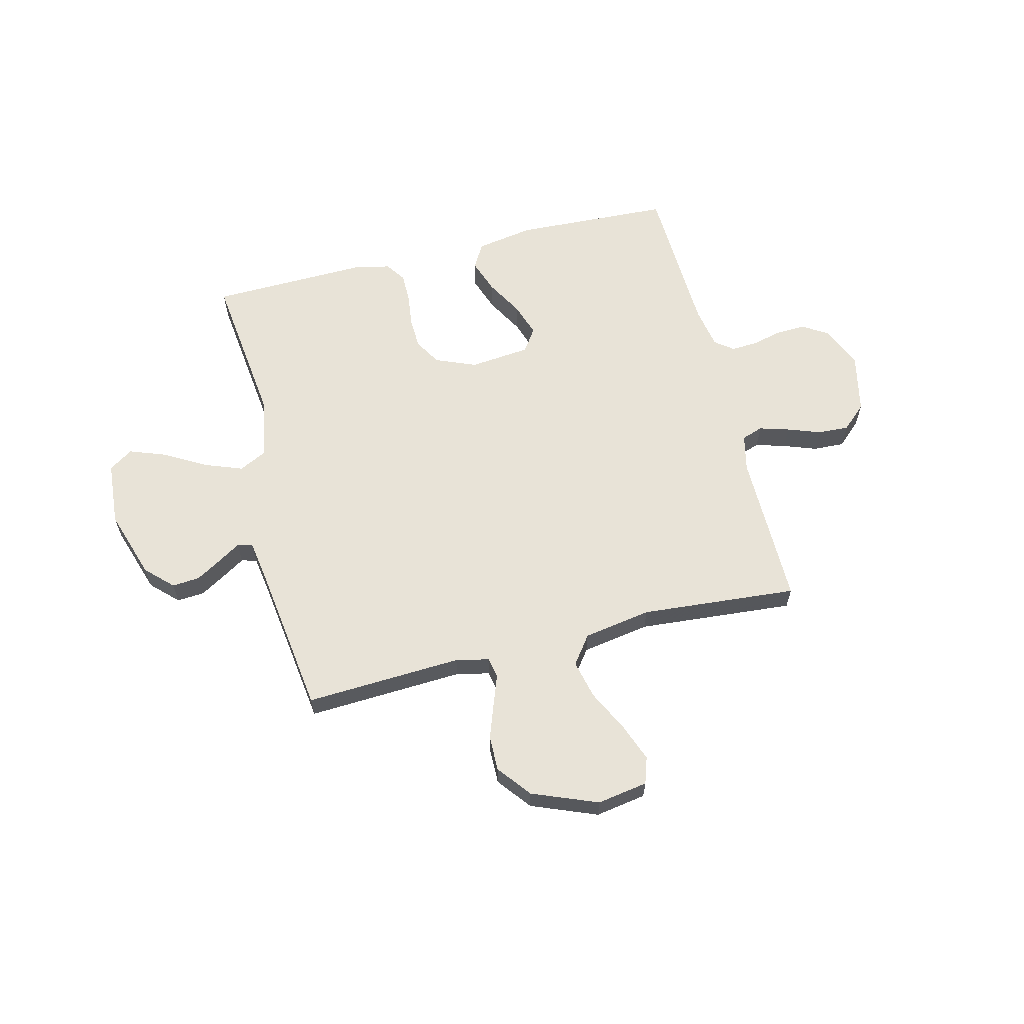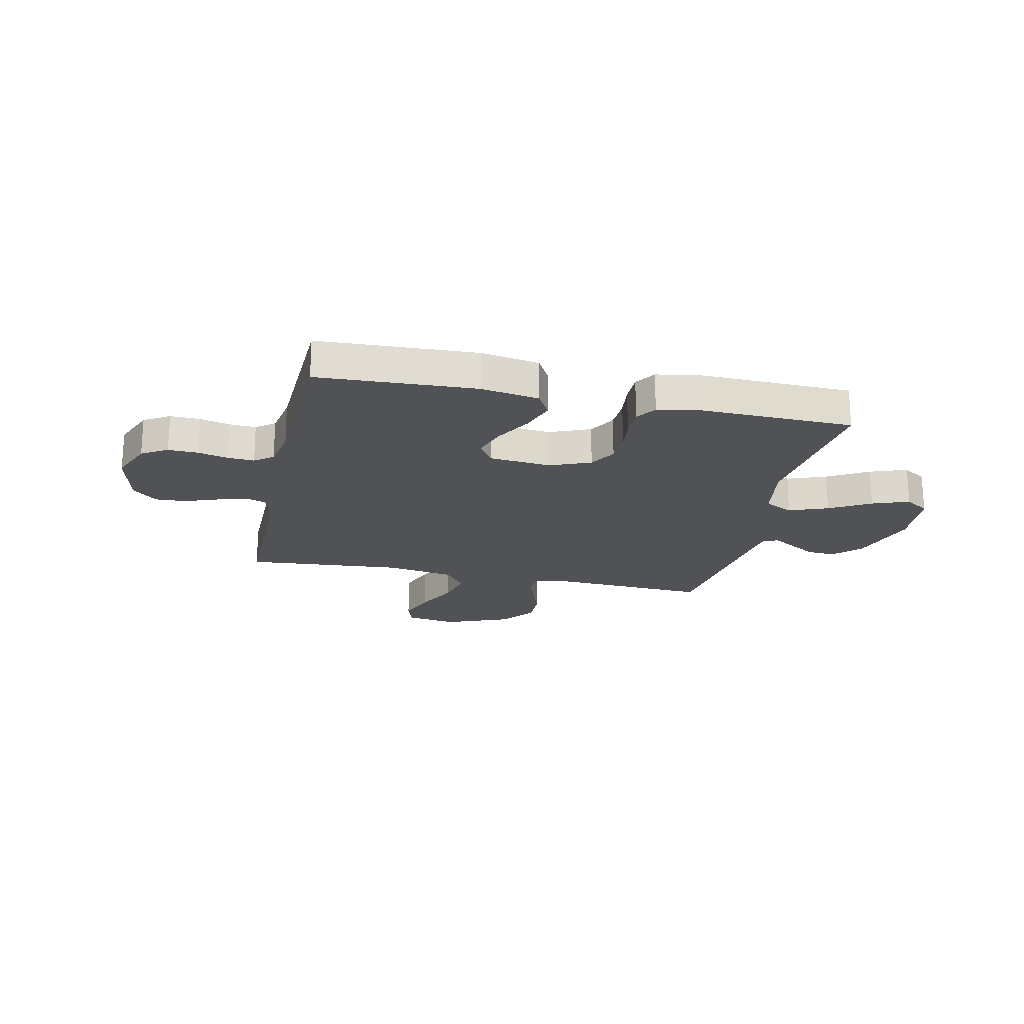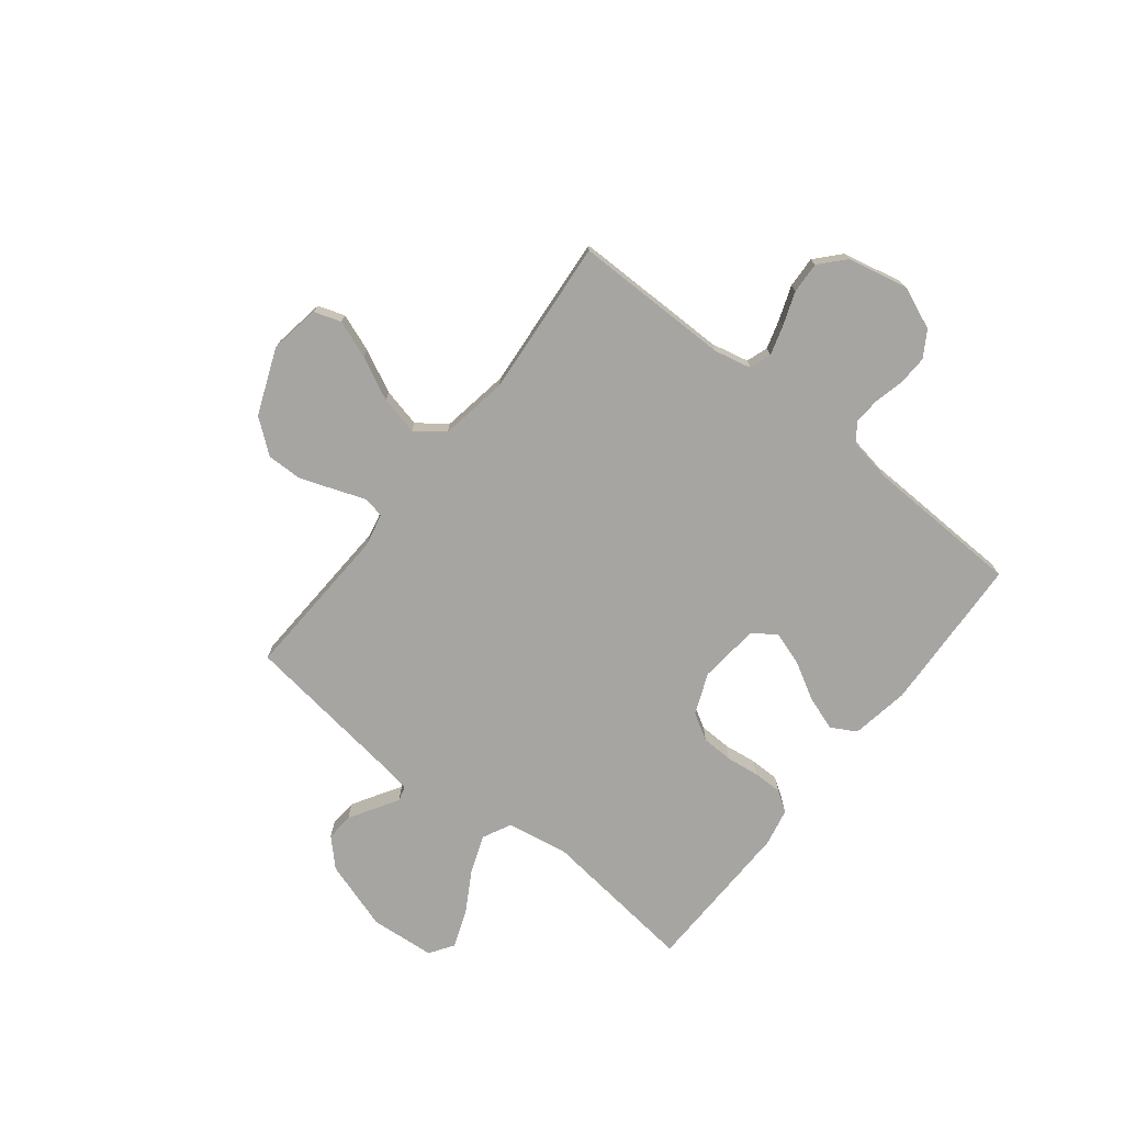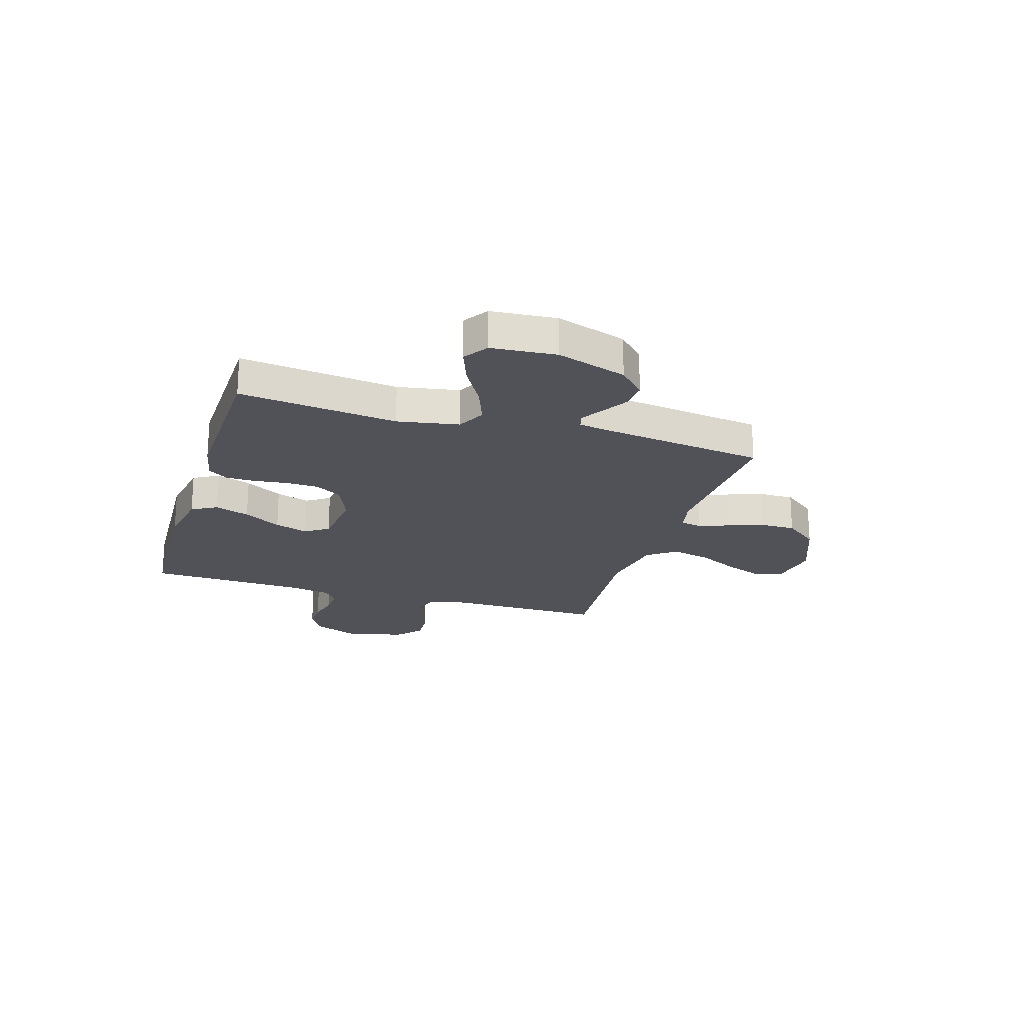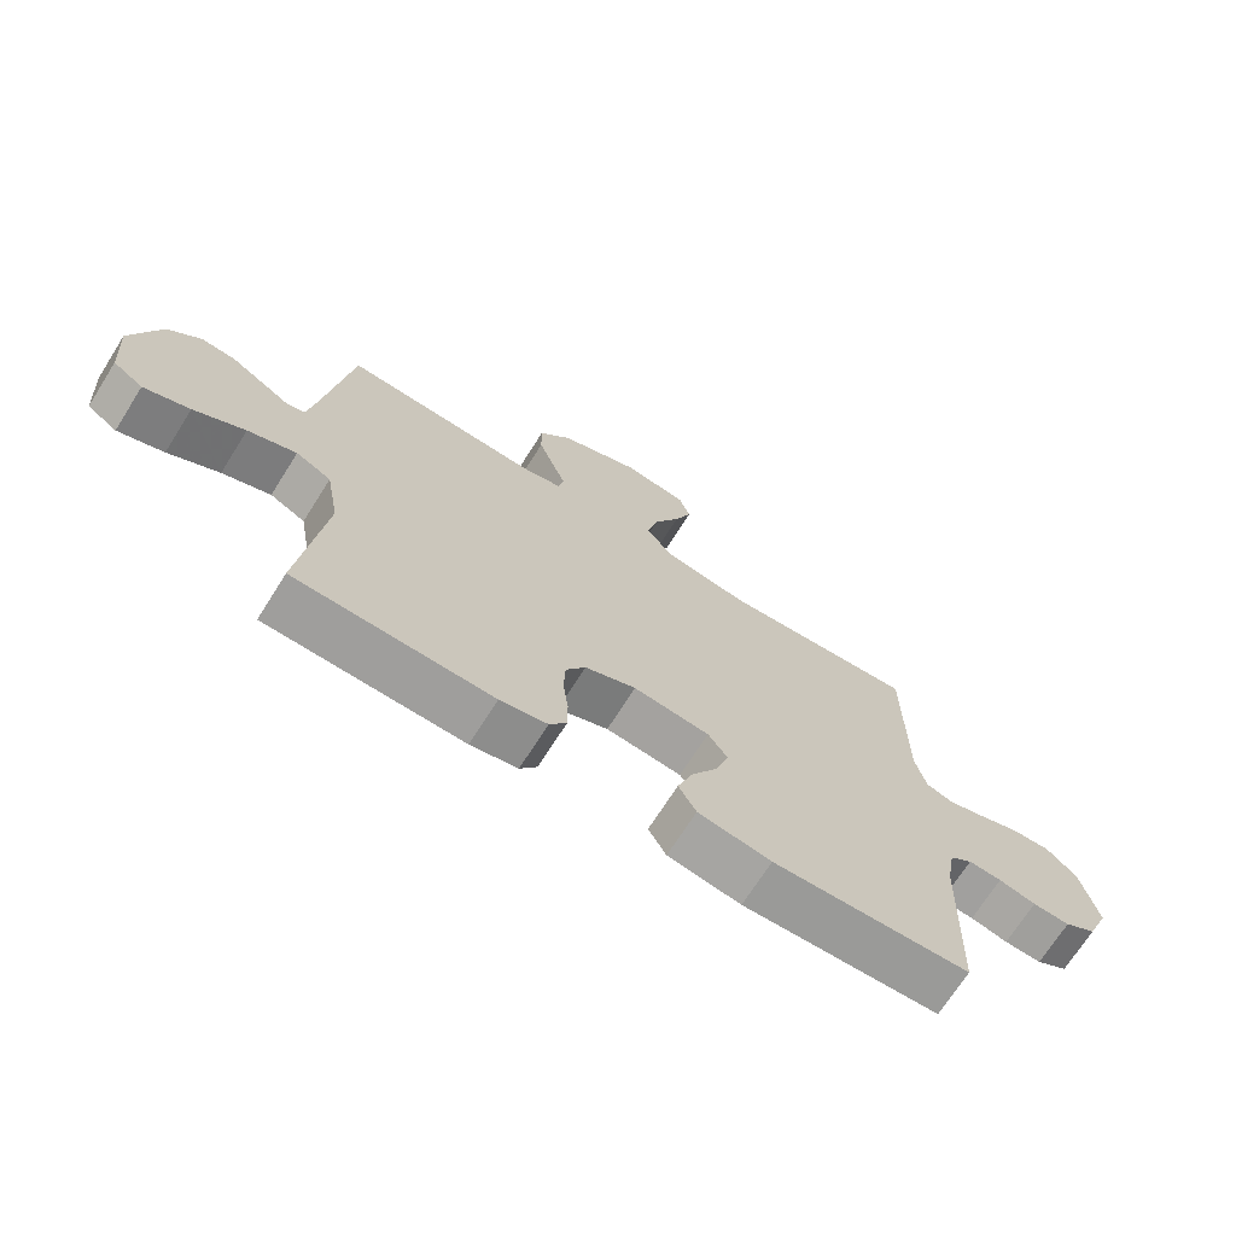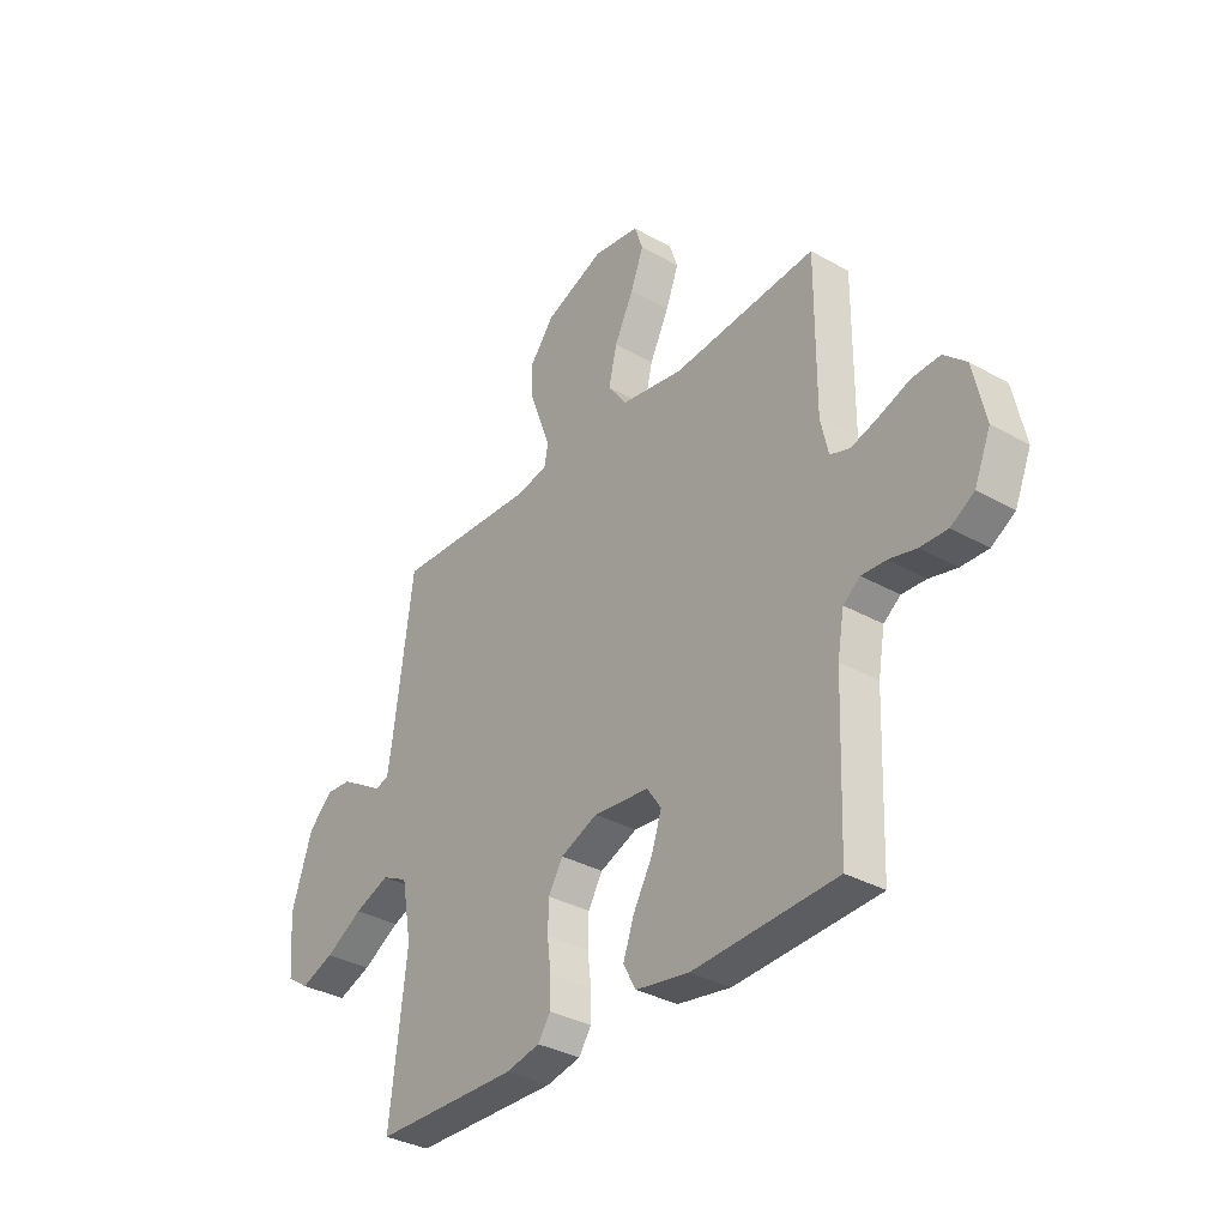
<metadata>
{"format":"obj","ext":"obj","renderer":"f3d","projection":"perspective","resolution":1024,"background":"white","views":[{"elev":61.6,"azim":-14.0,"up":"+Y"},{"elev":-20.7,"azim":167.7,"up":"+Y"},{"elev":-73.9,"azim":51.8,"up":"+Y"},{"elev":-21.4,"azim":-107.1,"up":"+Y"},{"elev":-70.4,"azim":-32.3,"up":"+Z"},{"elev":-34.0,"azim":52.5,"up":"+Z"}]}
</metadata>
<code>
v -0.5 0.07 0.5
v -0.2 0.07 0.485
v -0.137 0.07 0.499
v -0.129 0.07 0.539
v -0.15 0.07 0.596
v -0.174 0.07 0.663
v -0.175 0.07 0.731
v -0.125 0.07 0.795
v 0 0.07 0.845
v 0.097 0.07 0.829
v 0.114 0.07 0.778
v 0.087 0.07 0.706
v 0.047 0.07 0.625
v 0.03 0.07 0.551
v 0.07 0.07 0.497
v 0.2 0.07 0.475
v 0.5 0.07 0.5
v 0.499 0.07 0.2
v 0.515 0.07 0.129
v 0.556 0.07 0.115
v 0.613 0.07 0.132
v 0.676 0.07 0.155
v 0.736 0.07 0.158
v 0.783 0.07 0.115
v 0.808 0.07 0
v 0.774 0.07 -0.082
v 0.725 0.07 -0.112
v 0.668 0.07 -0.11
v 0.611 0.07 -0.096
v 0.56 0.07 -0.093
v 0.525 0.07 -0.12
v 0.511 0.07 -0.2
v 0.5 0.07 -0.5
v 0.2 0.07 -0.514
v 0.089 0.07 -0.495
v 0.062 0.07 -0.447
v 0.085 0.07 -0.381
v 0.125 0.07 -0.31
v 0.146 0.07 -0.246
v 0.116 0.07 -0.202
v 0 0.07 -0.19
v -0.078 0.07 -0.222
v -0.108 0.07 -0.273
v -0.11 0.07 -0.334
v -0.102 0.07 -0.397
v -0.102 0.07 -0.453
v -0.128 0.07 -0.492
v -0.2 0.07 -0.507
v -0.5 0.07 -0.5
v -0.465 0.07 -0.2
v -0.486 0.07 -0.083
v -0.54 0.07 -0.056
v -0.614 0.07 -0.084
v -0.692 0.07 -0.129
v -0.762 0.07 -0.155
v -0.808 0.07 -0.124
v -0.818 0.07 0
v -0.775 0.07 0.133
v -0.725 0.07 0.182
v -0.672 0.07 0.178
v -0.622 0.07 0.148
v -0.58 0.07 0.122
v -0.551 0.07 0.13
v -0.54 0.07 0.2
v -0.5 0 0.5
v -0.2 0 0.485
v -0.137 0 0.499
v -0.129 0 0.539
v -0.15 0 0.596
v -0.174 0 0.663
v -0.175 0 0.731
v -0.125 0 0.795
v 0 0 0.845
v 0.097 0 0.829
v 0.114 0 0.778
v 0.087 0 0.706
v 0.047 0 0.625
v 0.03 0 0.551
v 0.07 0 0.497
v 0.2 0 0.475
v 0.5 0 0.5
v 0.499 0 0.2
v 0.515 0 0.129
v 0.556 0 0.115
v 0.613 0 0.132
v 0.676 0 0.155
v 0.736 0 0.158
v 0.783 0 0.115
v 0.808 0 0
v 0.774 0 -0.082
v 0.725 0 -0.112
v 0.668 0 -0.11
v 0.611 0 -0.096
v 0.56 0 -0.093
v 0.525 0 -0.12
v 0.511 0 -0.2
v 0.5 0 -0.5
v 0.2 0 -0.514
v 0.089 0 -0.495
v 0.062 0 -0.447
v 0.085 0 -0.381
v 0.125 0 -0.31
v 0.146 0 -0.246
v 0.116 0 -0.202
v 0 0 -0.19
v -0.078 0 -0.222
v -0.108 0 -0.273
v -0.11 0 -0.334
v -0.102 0 -0.397
v -0.102 0 -0.453
v -0.128 0 -0.492
v -0.2 0 -0.507
v -0.5 0 -0.5
v -0.465 0 -0.2
v -0.486 0 -0.083
v -0.54 0 -0.056
v -0.614 0 -0.084
v -0.692 0 -0.129
v -0.762 0 -0.155
v -0.808 0 -0.124
v -0.818 0 0
v -0.775 0 0.133
v -0.725 0 0.182
v -0.672 0 0.178
v -0.622 0 0.148
v -0.58 0 0.122
v -0.551 0 0.13
v -0.54 0 0.2
f 59 60 61 62
f 57 58 59 62
f 57 62 63
f 56 57 63
f 53 54 55 56
f 52 53 56 63
f 51 52 63 64
f 47 48 49 50
f 47 50 51
f 44 45 46 47
f 43 44 47 51
f 42 43 51 64
f 35 36 37 38
f 35 38 39
f 32 33 34 35
f 31 32 35 39
f 30 31 39 40
f 26 27 28 29
f 26 29 30
f 25 26 30
f 21 22 23 24
f 20 21 24 25
f 19 20 25 30
f 16 17 18
f 15 16 18 19
f 10 11 12 13
f 8 9 10 13
f 8 13 14
f 7 8 14
f 4 5 6 7
f 4 7 14 15
f 42 64 1 2
f 41 42 2 3
f 19 30 40 41
f 15 19 41
f 3 4 15 41
f 126 125 124 123
f 126 123 122 121
f 127 126 121
f 127 121 120
f 120 119 118 117
f 127 120 117 116
f 128 127 116 115
f 114 113 112 111
f 115 114 111
f 111 110 109 108
f 115 111 108 107
f 128 115 107 106
f 102 101 100 99
f 103 102 99
f 99 98 97 96
f 103 99 96 95
f 104 103 95 94
f 93 92 91 90
f 94 93 90
f 94 90 89
f 88 87 86 85
f 89 88 85 84
f 94 89 84 83
f 82 81 80
f 83 82 80 79
f 77 76 75 74
f 77 74 73 72
f 78 77 72
f 78 72 71
f 71 70 69 68
f 79 78 71 68
f 66 65 128 106
f 67 66 106 105
f 105 104 94 83
f 105 83 79
f 105 79 68 67
f 1 65 66 2
f 2 66 67 3
f 3 67 68 4
f 4 68 69 5
f 5 69 70 6
f 6 70 71 7
f 7 71 72 8
f 8 72 73 9
f 9 73 74 10
f 10 74 75 11
f 11 75 76 12
f 12 76 77 13
f 13 77 78 14
f 14 78 79 15
f 15 79 80 16
f 16 80 81 17
f 17 81 82 18
f 18 82 83 19
f 19 83 84 20
f 20 84 85 21
f 21 85 86 22
f 22 86 87 23
f 23 87 88 24
f 24 88 89 25
f 25 89 90 26
f 26 90 91 27
f 27 91 92 28
f 28 92 93 29
f 29 93 94 30
f 30 94 95 31
f 31 95 96 32
f 32 96 97 33
f 33 97 98 34
f 34 98 99 35
f 35 99 100 36
f 36 100 101 37
f 37 101 102 38
f 38 102 103 39
f 39 103 104 40
f 40 104 105 41
f 41 105 106 42
f 42 106 107 43
f 43 107 108 44
f 44 108 109 45
f 45 109 110 46
f 46 110 111 47
f 47 111 112 48
f 48 112 113 49
f 49 113 114 50
f 50 114 115 51
f 51 115 116 52
f 52 116 117 53
f 53 117 118 54
f 54 118 119 55
f 55 119 120 56
f 56 120 121 57
f 57 121 122 58
f 58 122 123 59
f 59 123 124 60
f 60 124 125 61
f 61 125 126 62
f 62 126 127 63
f 63 127 128 64
f 64 128 65 1

</code>
